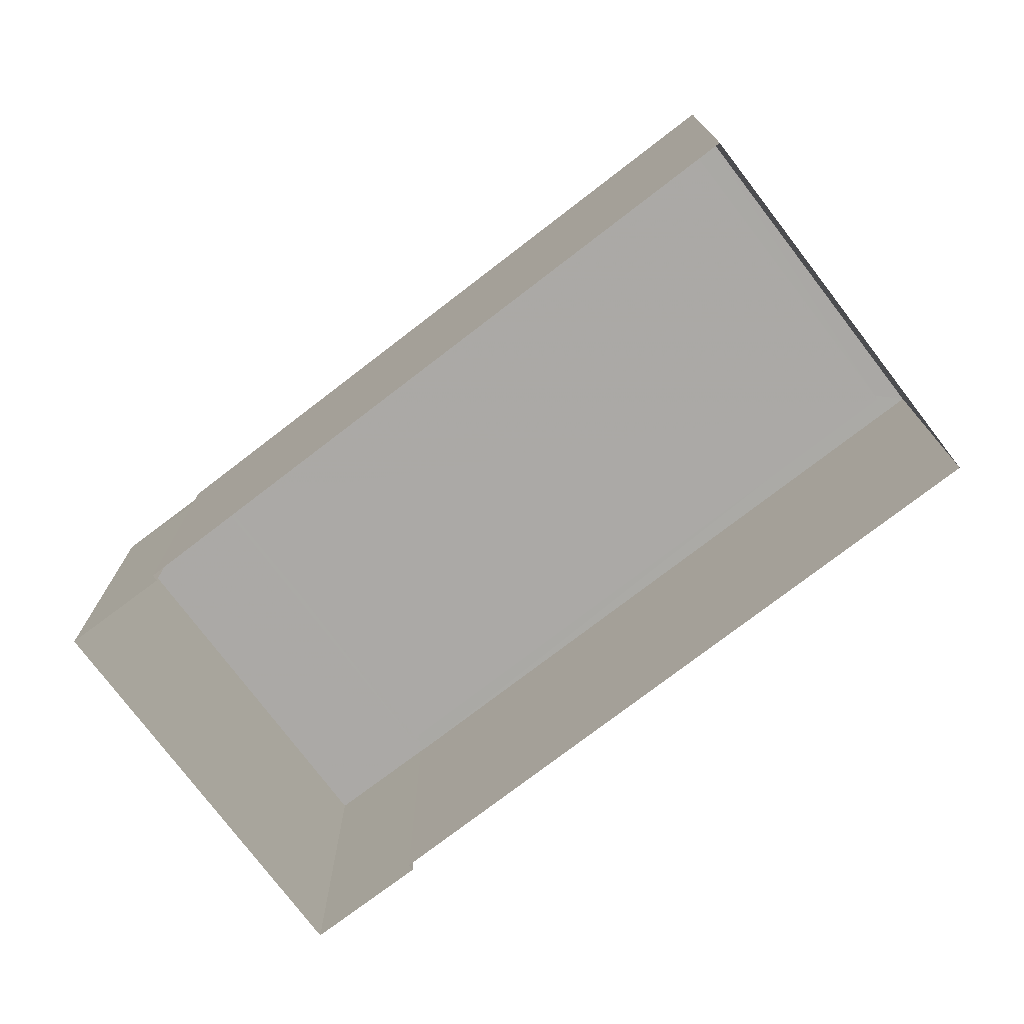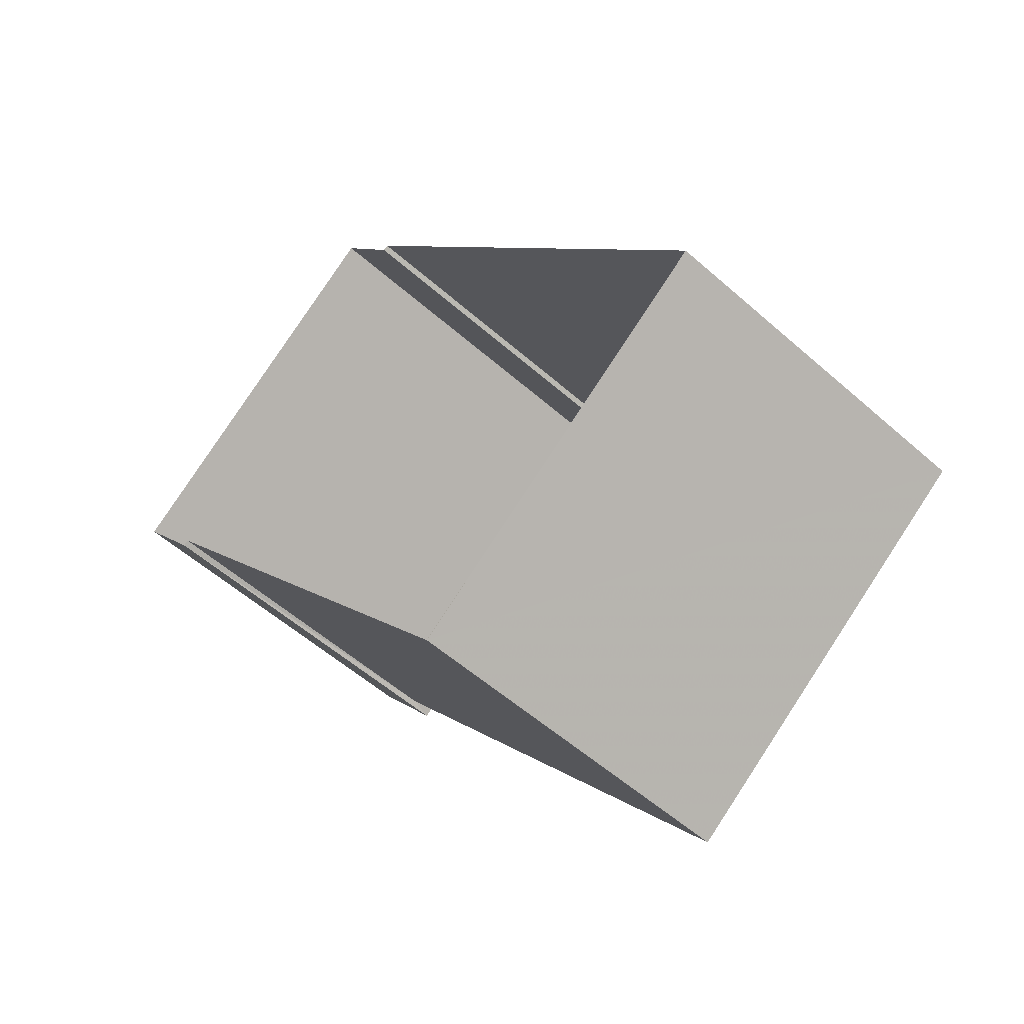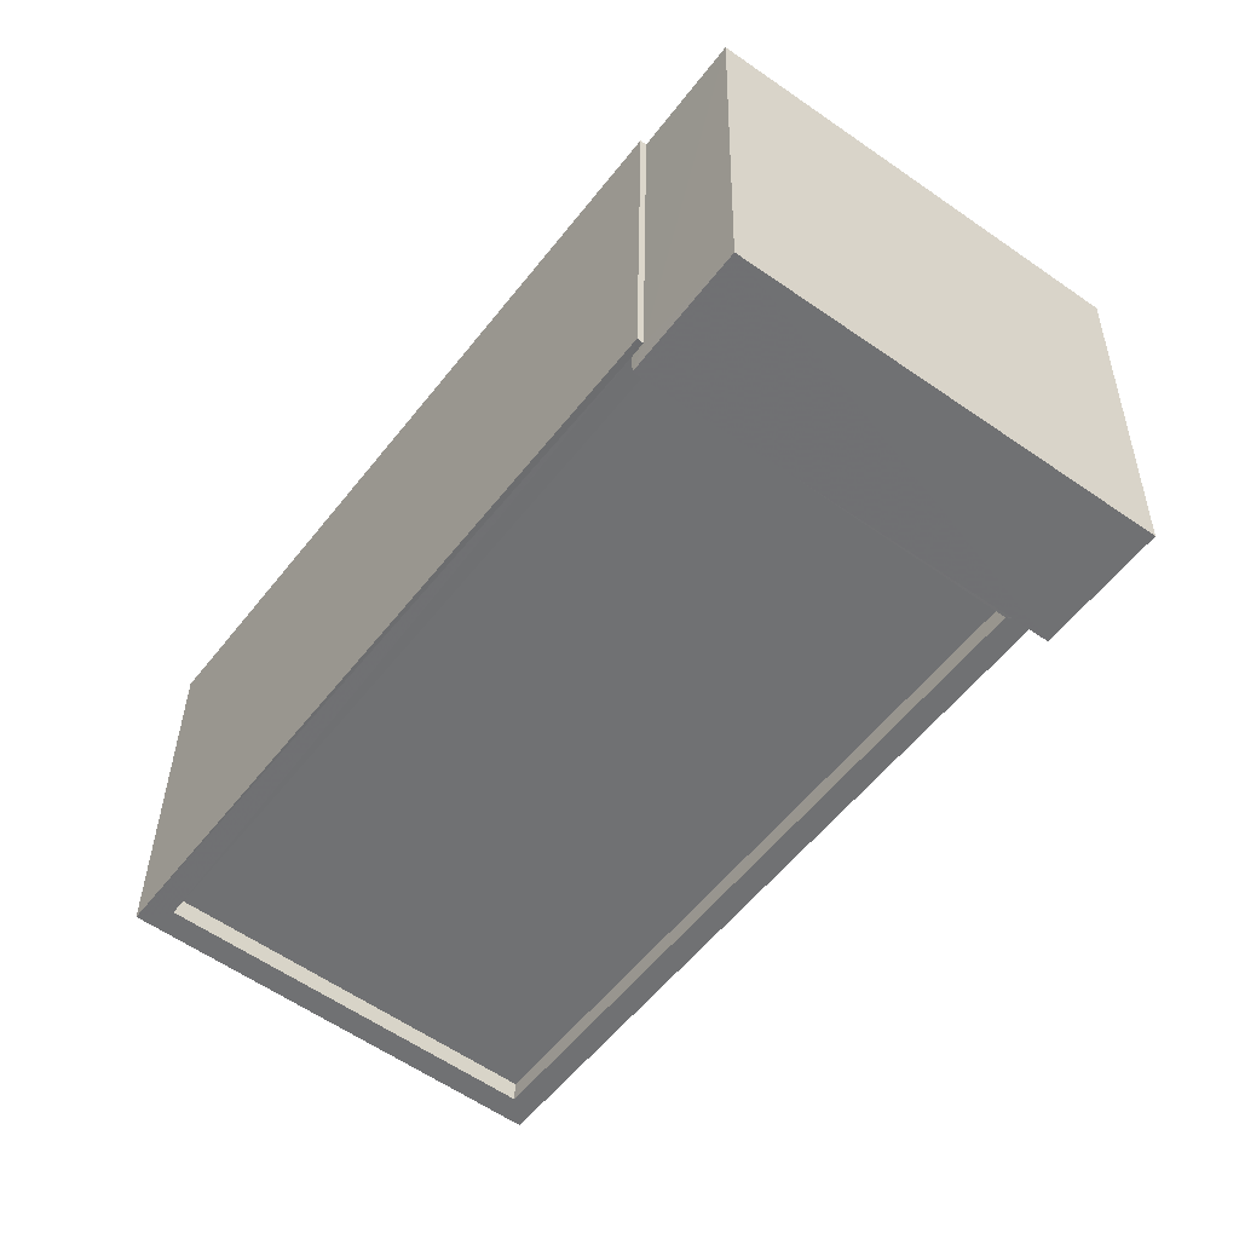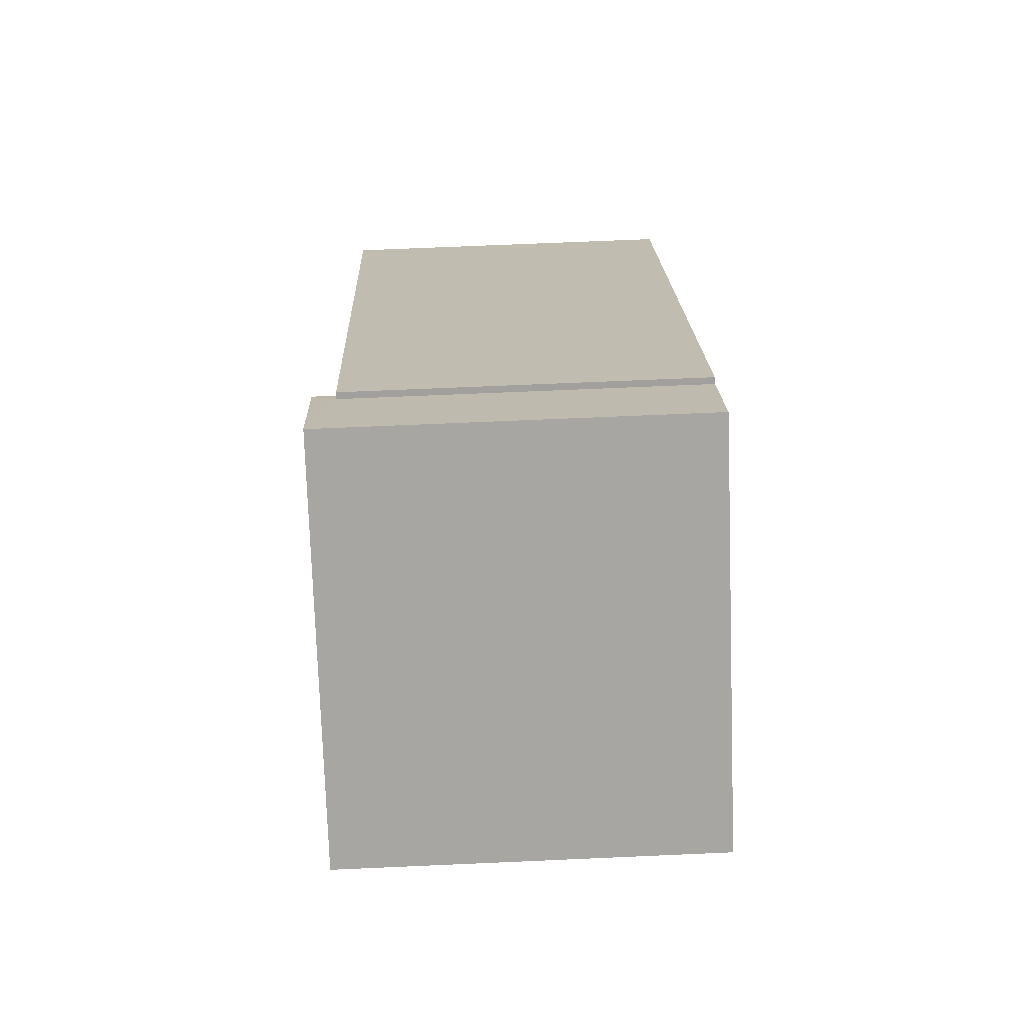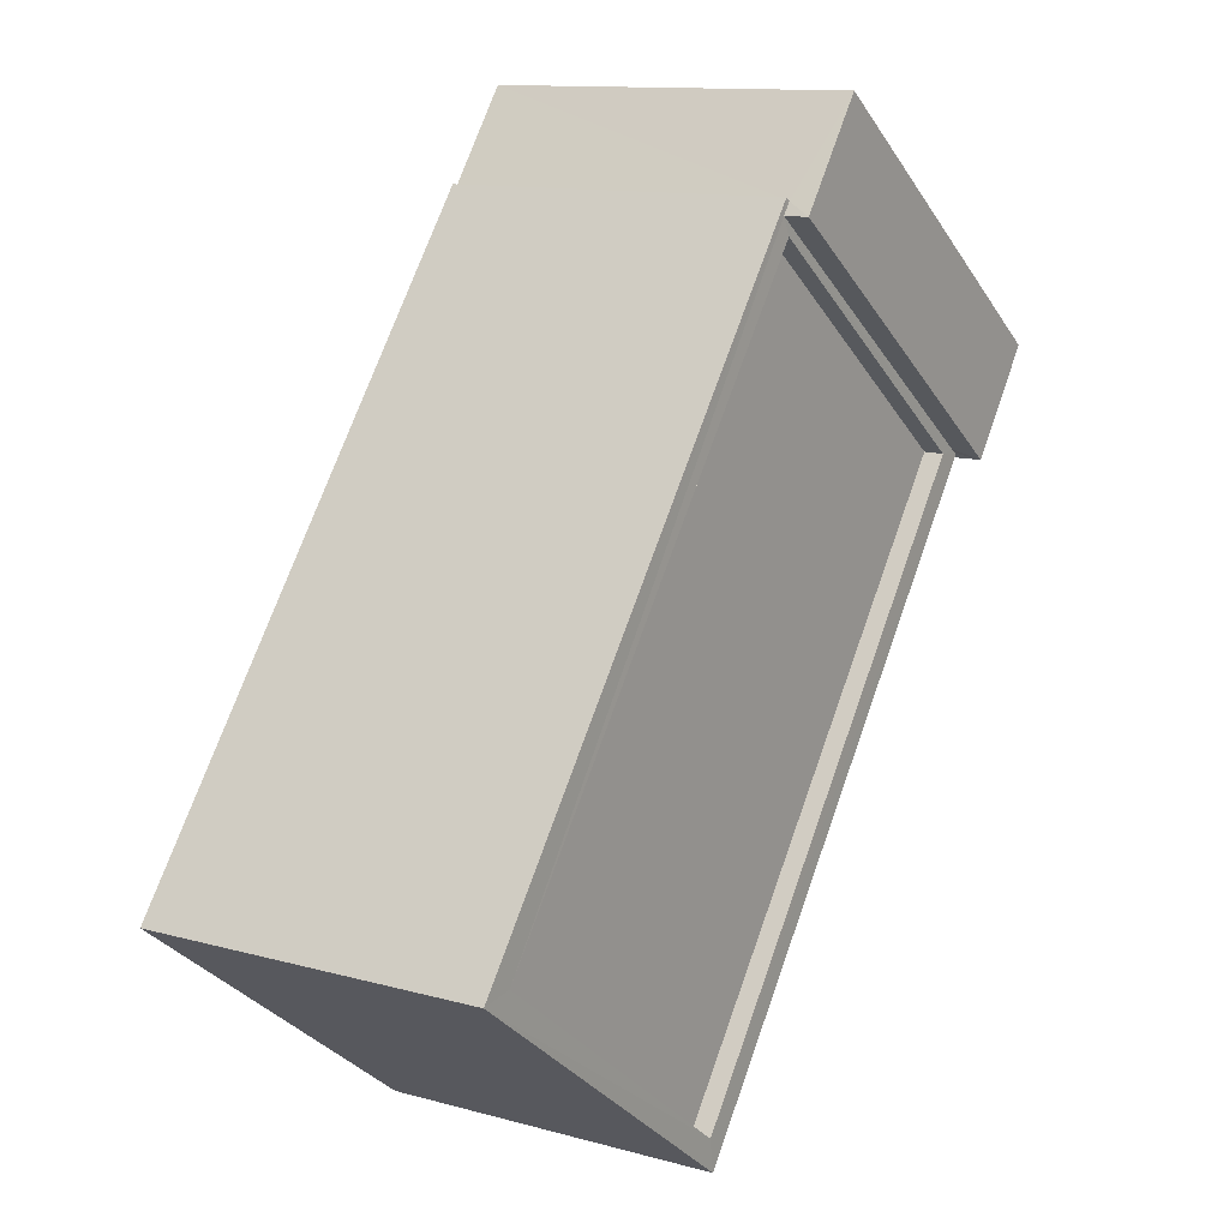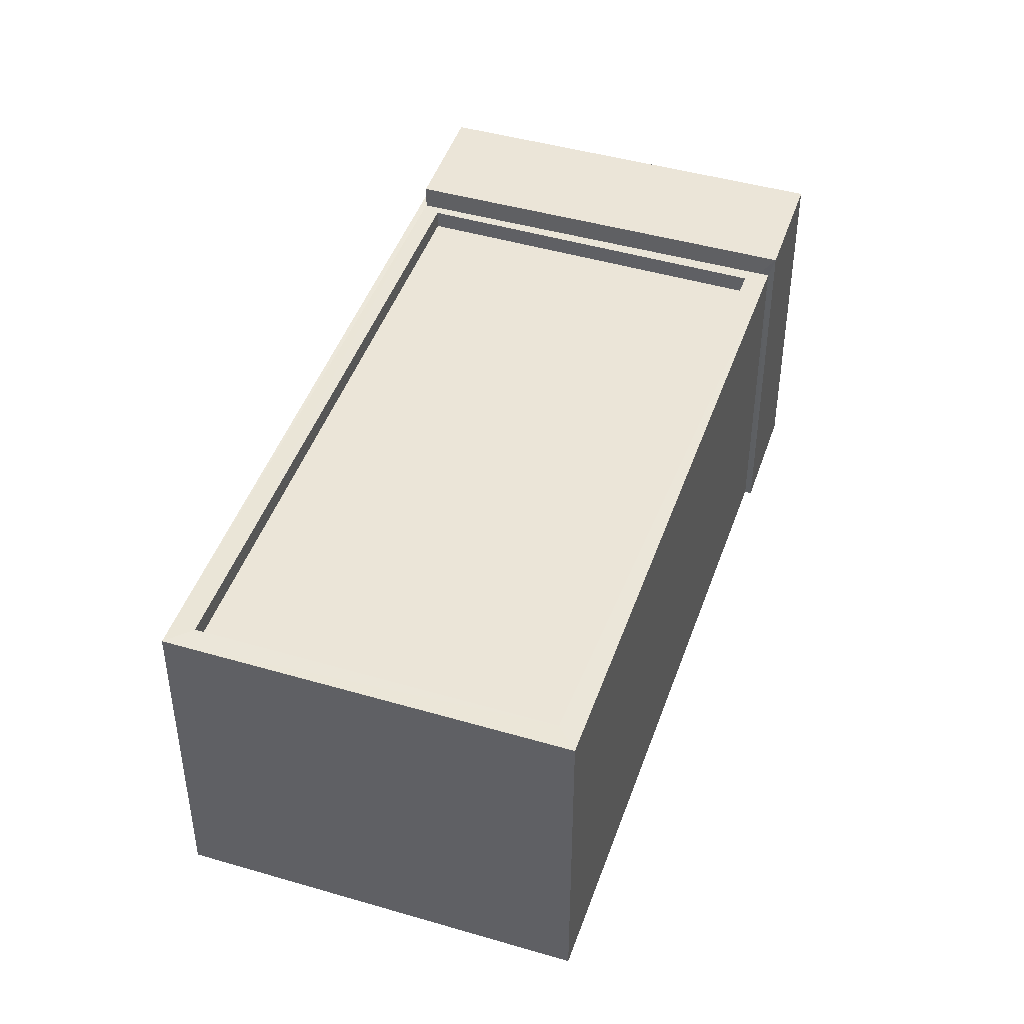
<metadata>
{"format":"obj","ext":"obj","renderer":"f3d","projection":"perspective","resolution":1024,"background":"white","views":[{"elev":-75.5,"azim":-89.4,"up":"+Z"},{"elev":-54.4,"azim":-133.2,"up":"+Y"},{"elev":34.8,"azim":0.8,"up":"+Y"},{"elev":69.6,"azim":87.5,"up":"+Y"},{"elev":11.9,"azim":-56.5,"up":"+Y"},{"elev":45.8,"azim":-18.2,"up":"+Z"}]}
</metadata>
<code>
v -8.93e+04 -9.996e+04 3.265
v -8.93e+04 -9.996e+04 3.265
v -8.931e+04 -9.996e+04 3.266
v -8.93e+04 -9.997e+04 3.266
v -8.93e+04 -9.996e+04 3.265
v -8.93e+04 -9.996e+04 3.264
v -8.929e+04 -9.996e+04 3.264
v -8.93e+04 -9.996e+04 3.265
v -8.93e+04 -9.996e+04 7.969
v -8.93e+04 -9.996e+04 7.969
v -8.929e+04 -9.996e+04 7.969
v -8.93e+04 -9.996e+04 7.969
v -8.93e+04 -9.996e+04 7.419
v -8.93e+04 -9.997e+04 7.42
v -8.93e+04 -9.996e+04 7.419
v -8.93e+04 -9.996e+04 7.42
v -8.93e+04 -9.997e+04 7.67
v -8.93e+04 -9.996e+04 7.669
v -8.93e+04 -9.997e+04 7.67
v -8.93e+04 -9.996e+04 7.669
v -8.93e+04 -9.996e+04 7.669
v -8.93e+04 -9.996e+04 7.669
v -8.93e+04 -9.996e+04 7.669
v -8.93e+04 -9.996e+04 7.669
v -8.93e+04 -9.996e+04 7.669
v -8.931e+04 -9.996e+04 7.67
v -8.93e+04 -9.996e+04 7.67
f 1 2 3
f 4 3 5
f 5 2 6
f 5 6 7
f 8 5 7
f 3 2 5
f 9 10 11
f 9 12 10
f 13 14 15
f 13 16 14
f 17 18 19
f 19 18 20
f 18 21 20
f 22 23 24
f 21 24 25
f 19 26 17
f 24 23 26
f 20 21 25
f 27 26 19
f 25 24 27
f 24 26 27
f 26 3 4
f 17 26 4
f 24 12 22
f 2 22 6
f 6 22 9
f 22 12 9
f 19 15 14
f 19 20 15
f 23 1 3
f 26 23 3
f 11 8 7
f 11 10 8
f 10 12 21
f 18 8 10
f 24 21 12
f 18 5 8
f 10 21 18
f 22 1 23
f 22 2 1
f 27 14 16
f 27 19 14
f 18 17 4
f 5 18 4
f 25 16 13
f 25 27 16
f 6 11 7
f 6 9 11
f 25 13 15
f 20 25 15

</code>
